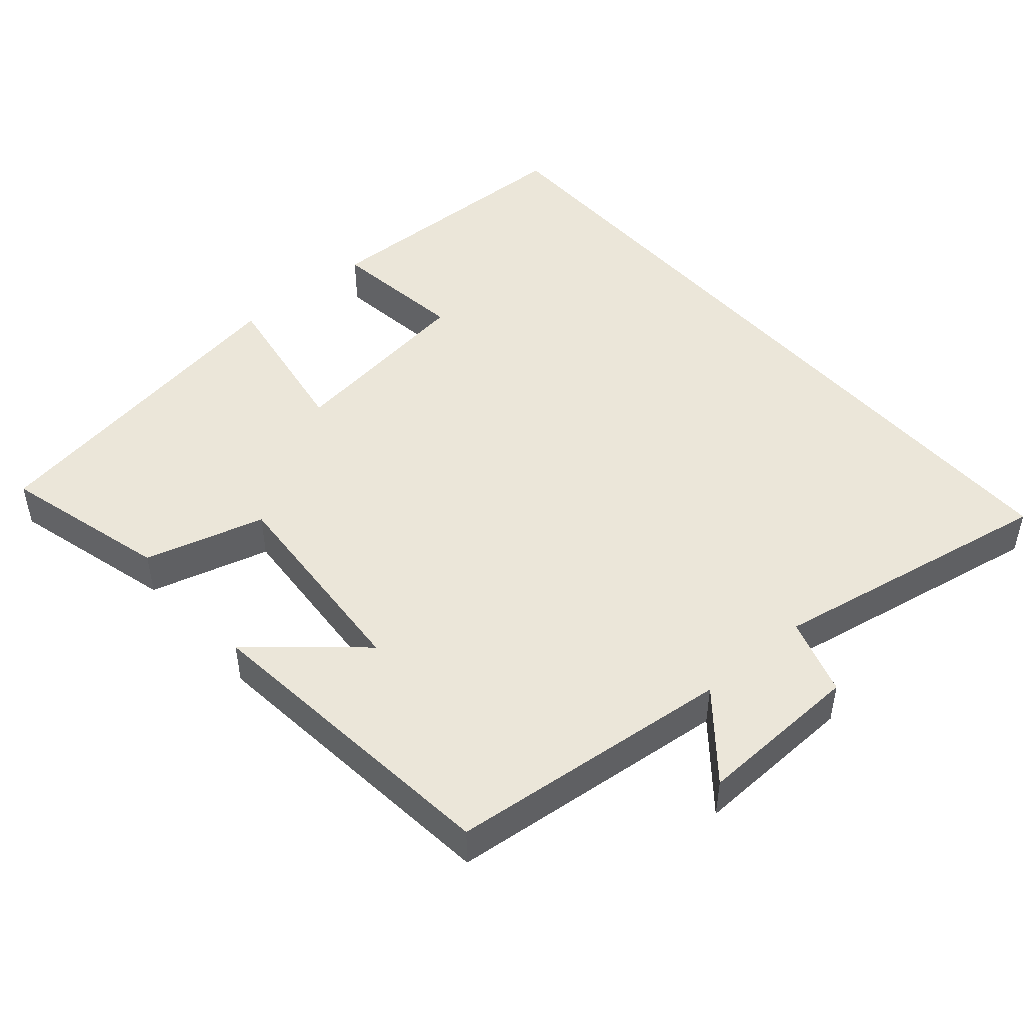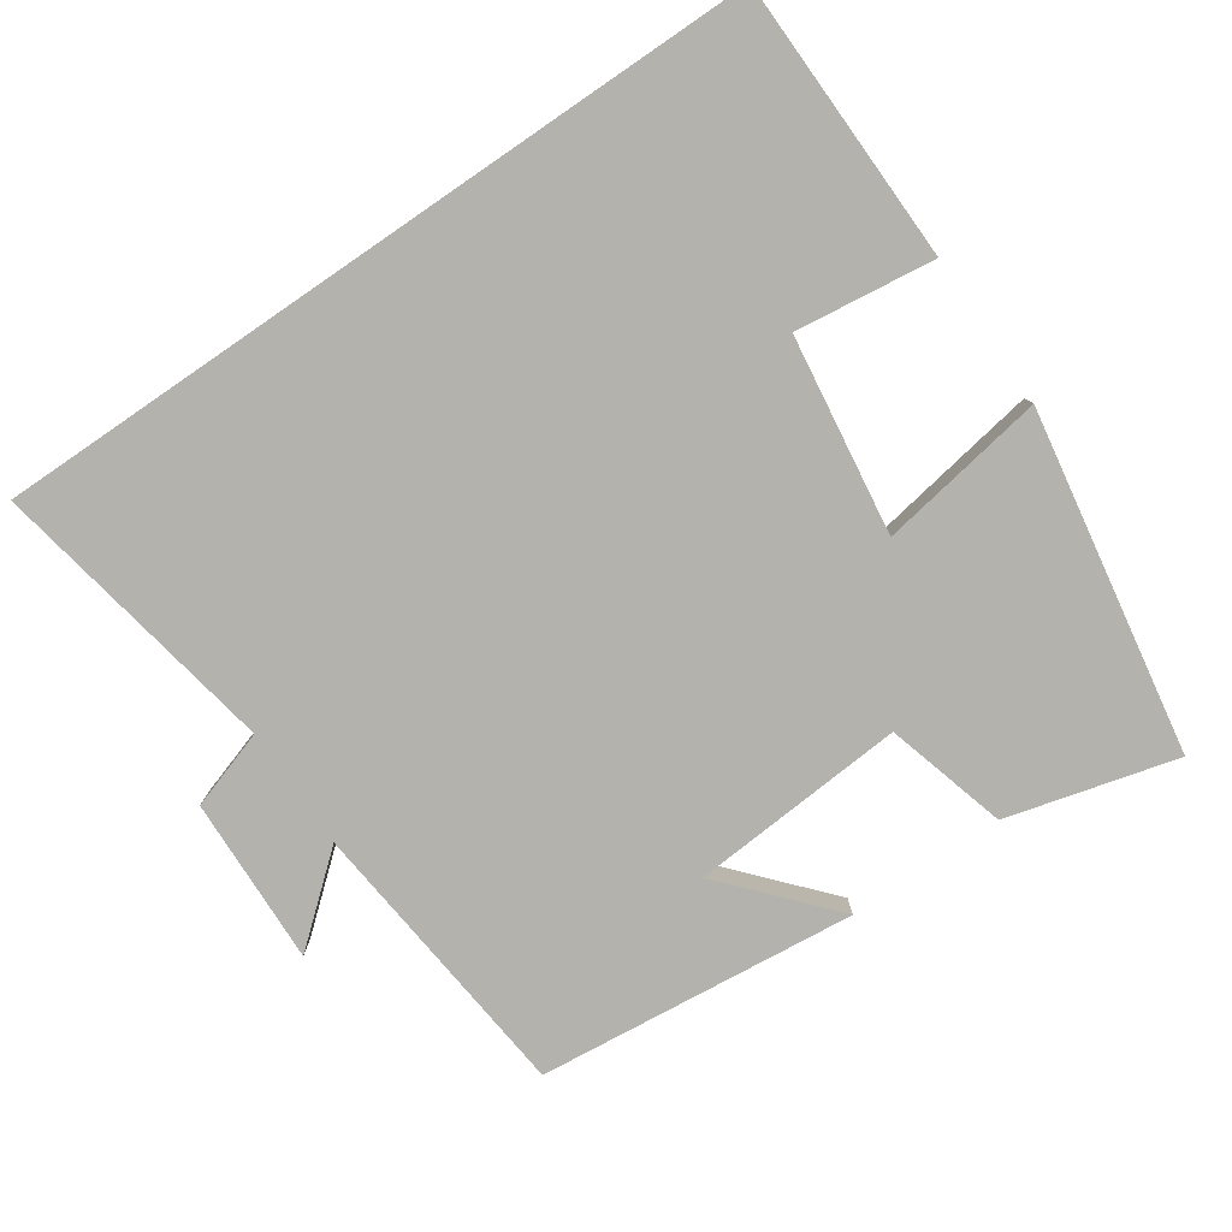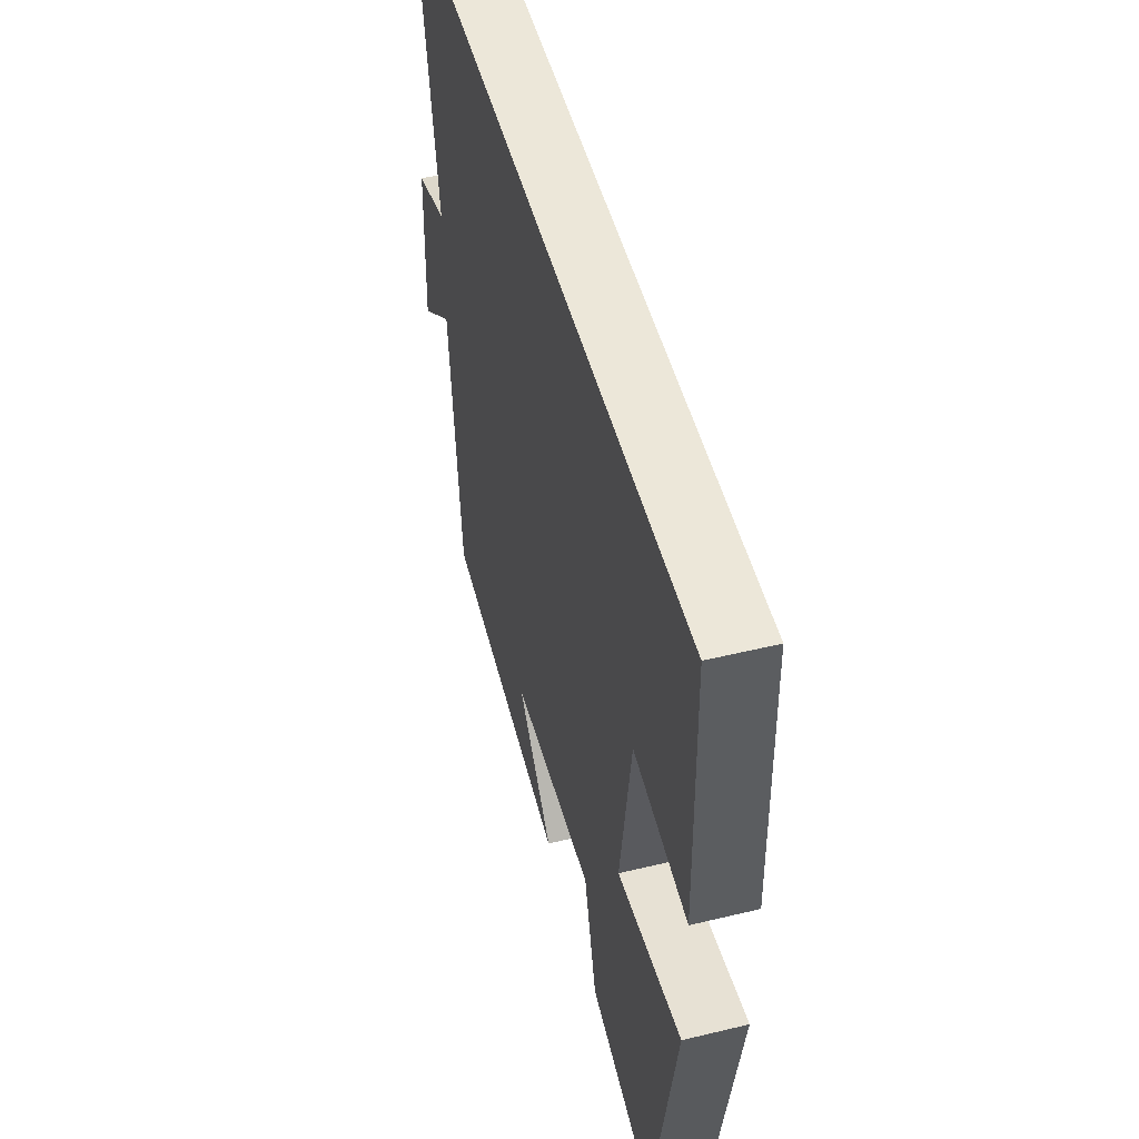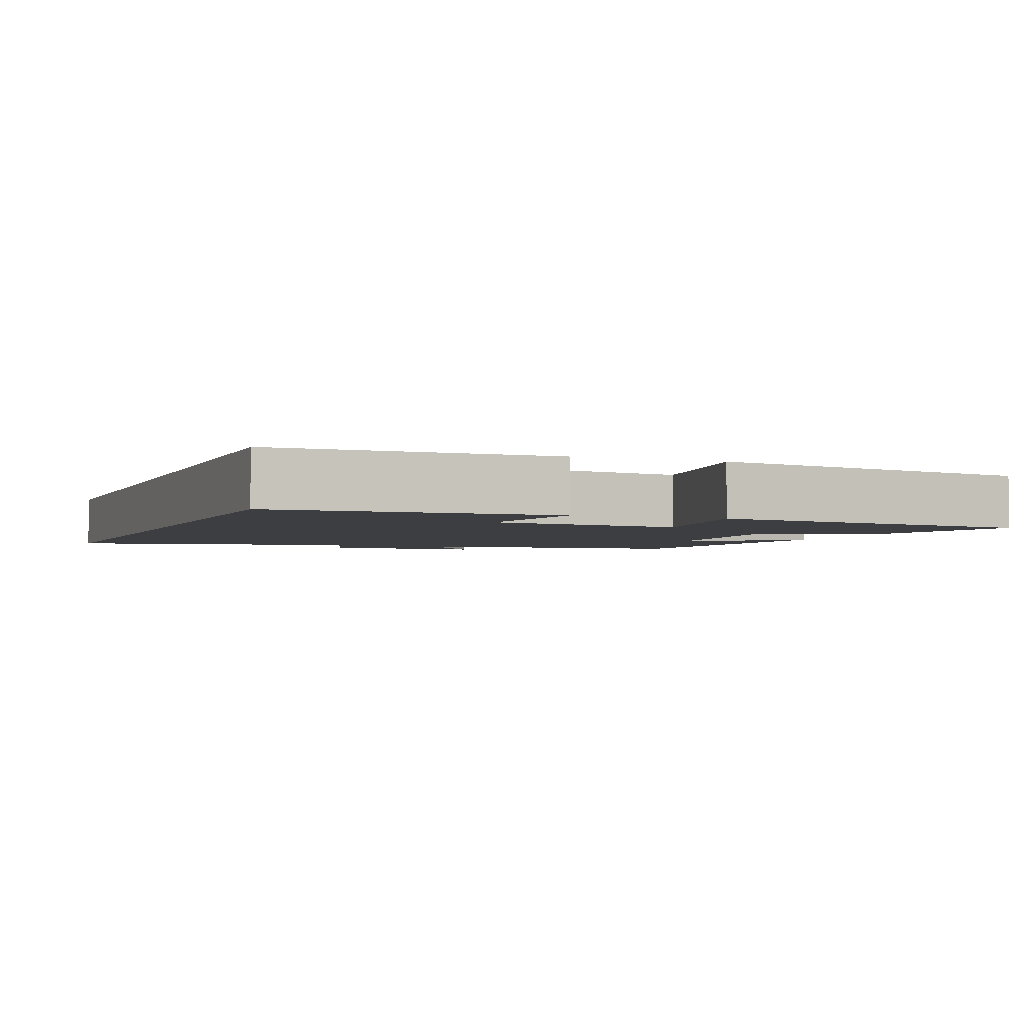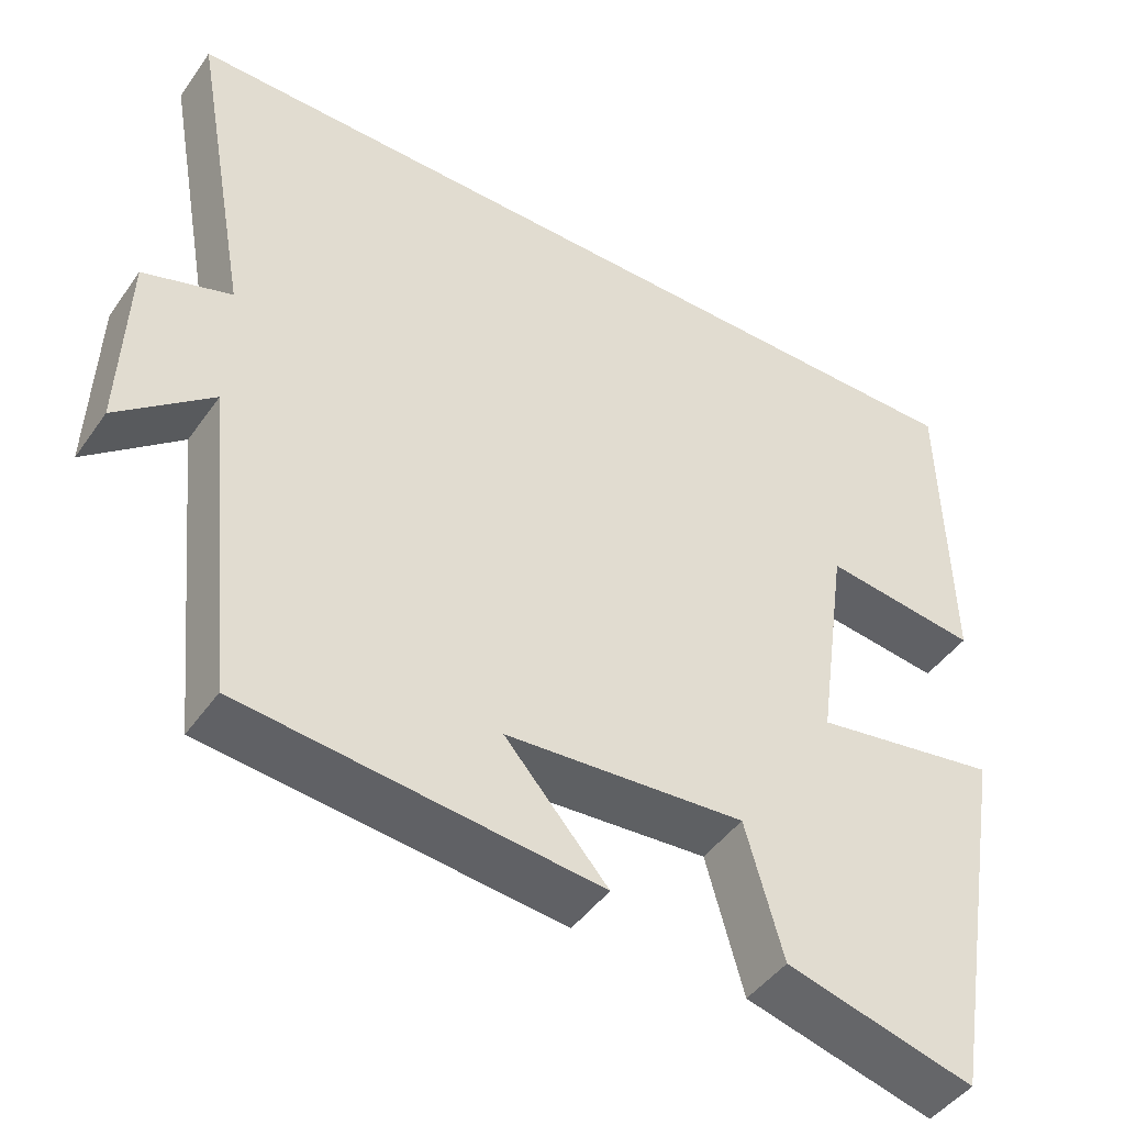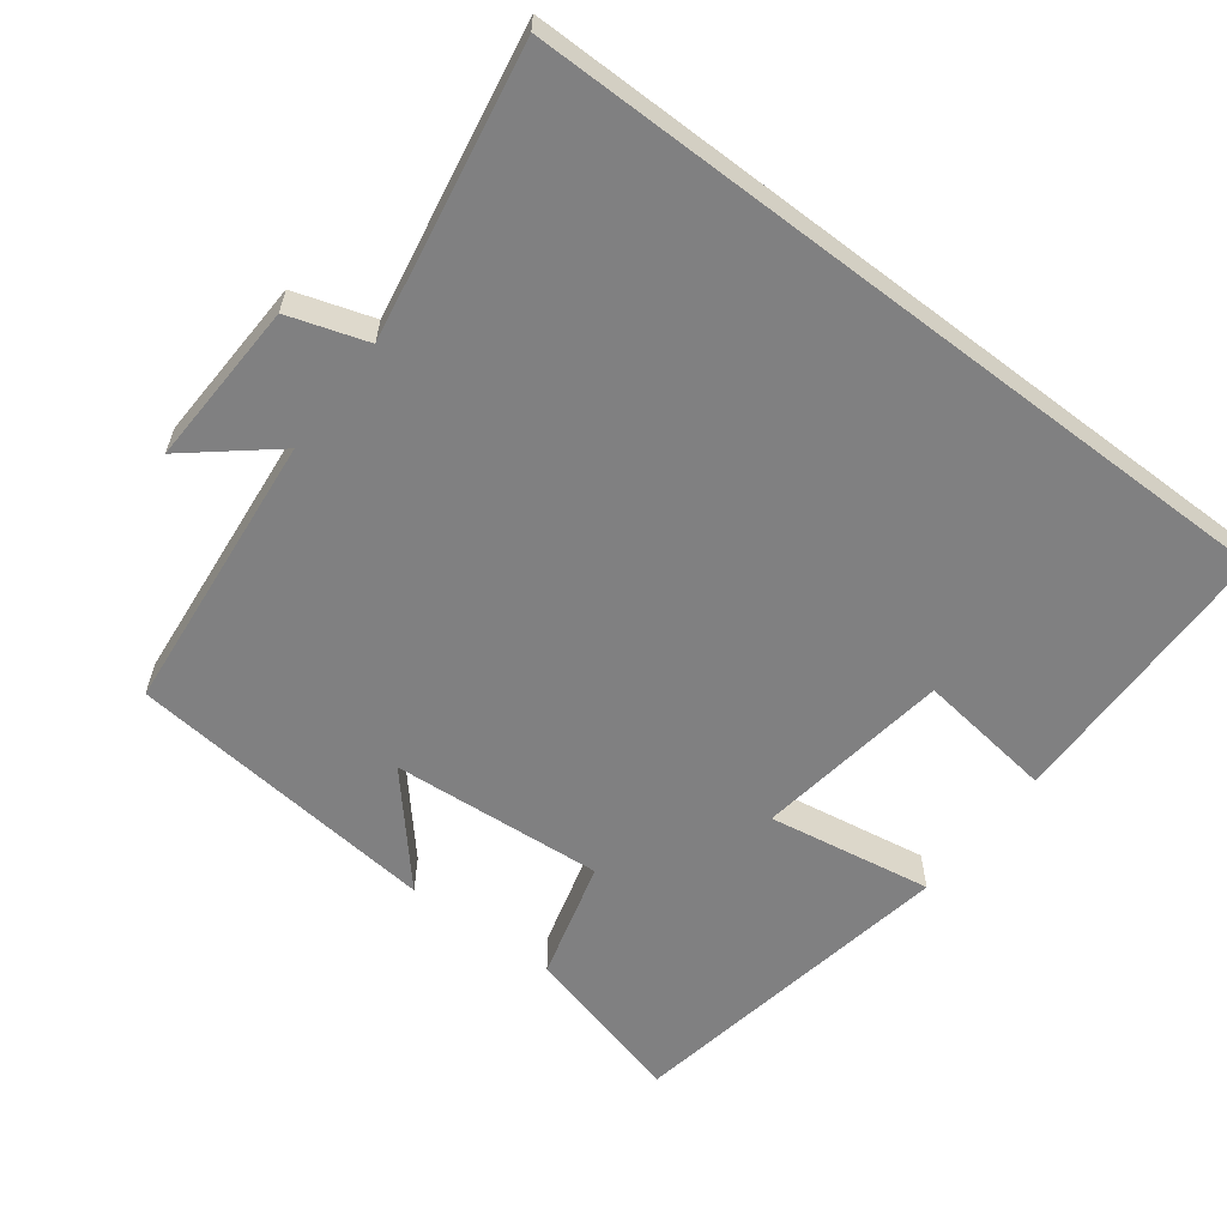
<metadata>
{"format":"obj","ext":"obj","renderer":"f3d","projection":"perspective","resolution":1024,"background":"white","views":[{"elev":47.3,"azim":-130.9,"up":"+Y"},{"elev":-79.5,"azim":34.4,"up":"+Y"},{"elev":50.1,"azim":75.1,"up":"+Z"},{"elev":-3.1,"azim":68.6,"up":"+Y"},{"elev":-45.5,"azim":-33.0,"up":"+Z"},{"elev":-60.0,"azim":-37.3,"up":"+Y"}]}
</metadata>
<code>
v -0.46 0.07 -0.455
v -0.5 0.07 -0.063
v -0.616 0.07 -0.16
v -0.608 0.07 0.068
v -0.5 0.07 0.103
v -0.572 0.07 0.5
v 0.492 0.07 0.5
v 0.5 0.07 0.114
v 0.31 0.07 0.138
v 0.272 0.07 -0.132
v 0.5 0.07 -0.094
v 0.42 0.07 -0.561
v 0.189 0.07 -0.5
v 0.143 0.07 -0.334
v -0.151 0.07 -0.356
v -0.025 0.07 -0.5
v -0.46 0 -0.455
v -0.5 0 -0.063
v -0.616 0 -0.16
v -0.608 0 0.068
v -0.5 0 0.103
v -0.572 0 0.5
v 0.492 0 0.5
v 0.5 0 0.114
v 0.31 0 0.138
v 0.272 0 -0.132
v 0.5 0 -0.094
v 0.42 0 -0.561
v 0.189 0 -0.5
v 0.143 0 -0.334
v -0.151 0 -0.356
v -0.025 0 -0.5
f 15 16 1 2
f 14 15 2
f 12 13 14
f 11 12 14
f 10 11 14
f 9 10 14 2
f 6 7 8 9
f 5 6 9
f 5 9 2
f 2 3 4 5
f 18 17 32 31
f 18 31 30
f 30 29 28
f 30 28 27
f 30 27 26
f 18 30 26 25
f 25 24 23 22
f 25 22 21
f 18 25 21
f 21 20 19 18
f 1 17 18 2
f 2 18 19 3
f 3 19 20 4
f 4 20 21 5
f 5 21 22 6
f 6 22 23 7
f 7 23 24 8
f 8 24 25 9
f 9 25 26 10
f 10 26 27 11
f 11 27 28 12
f 12 28 29 13
f 13 29 30 14
f 14 30 31 15
f 15 31 32 16
f 16 32 17 1

</code>
